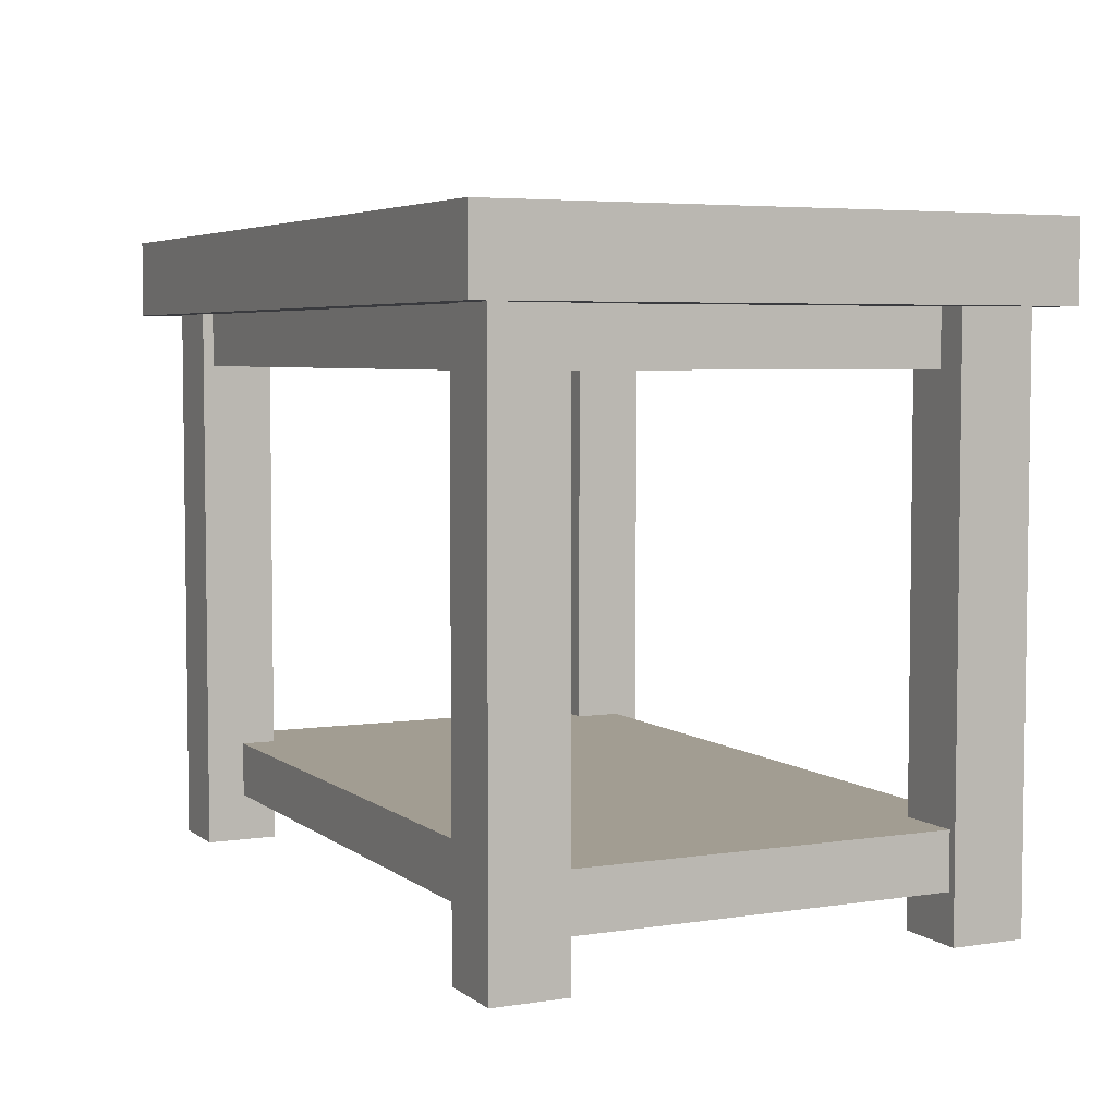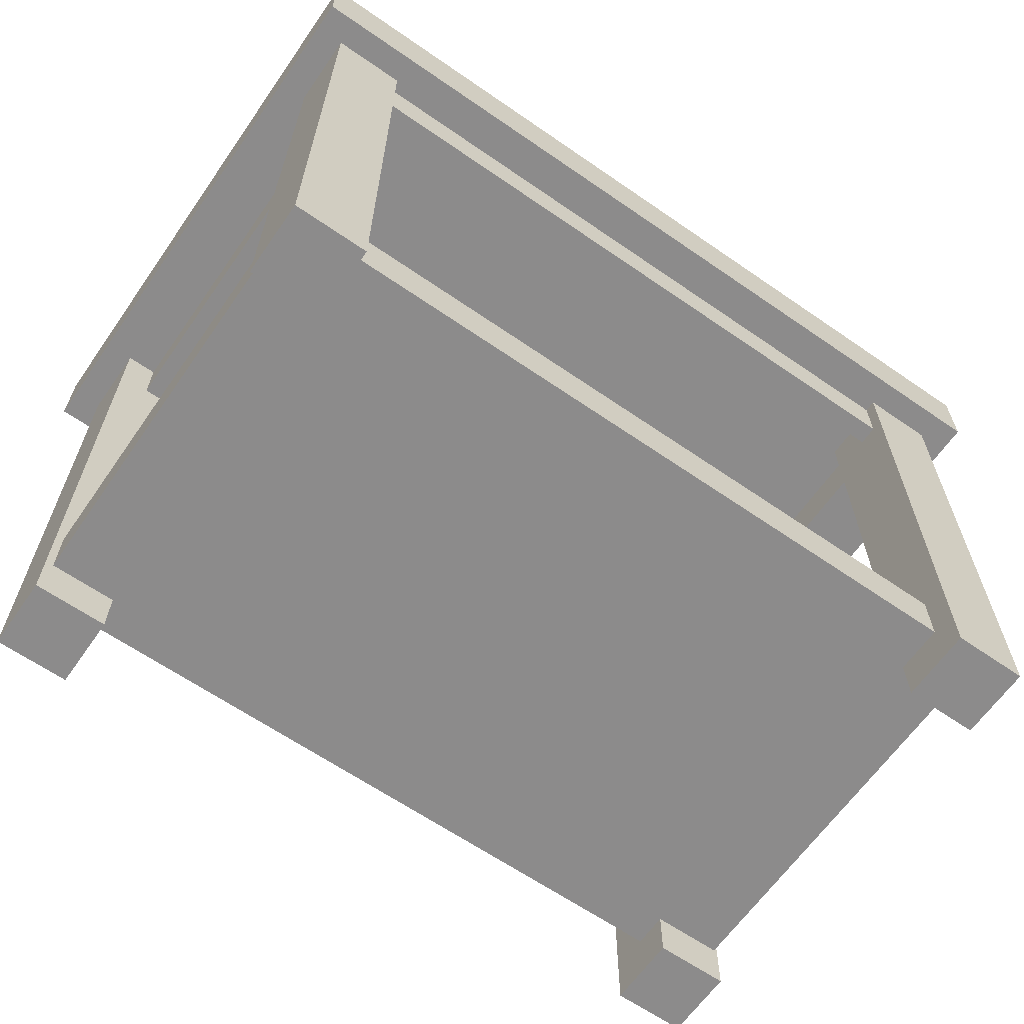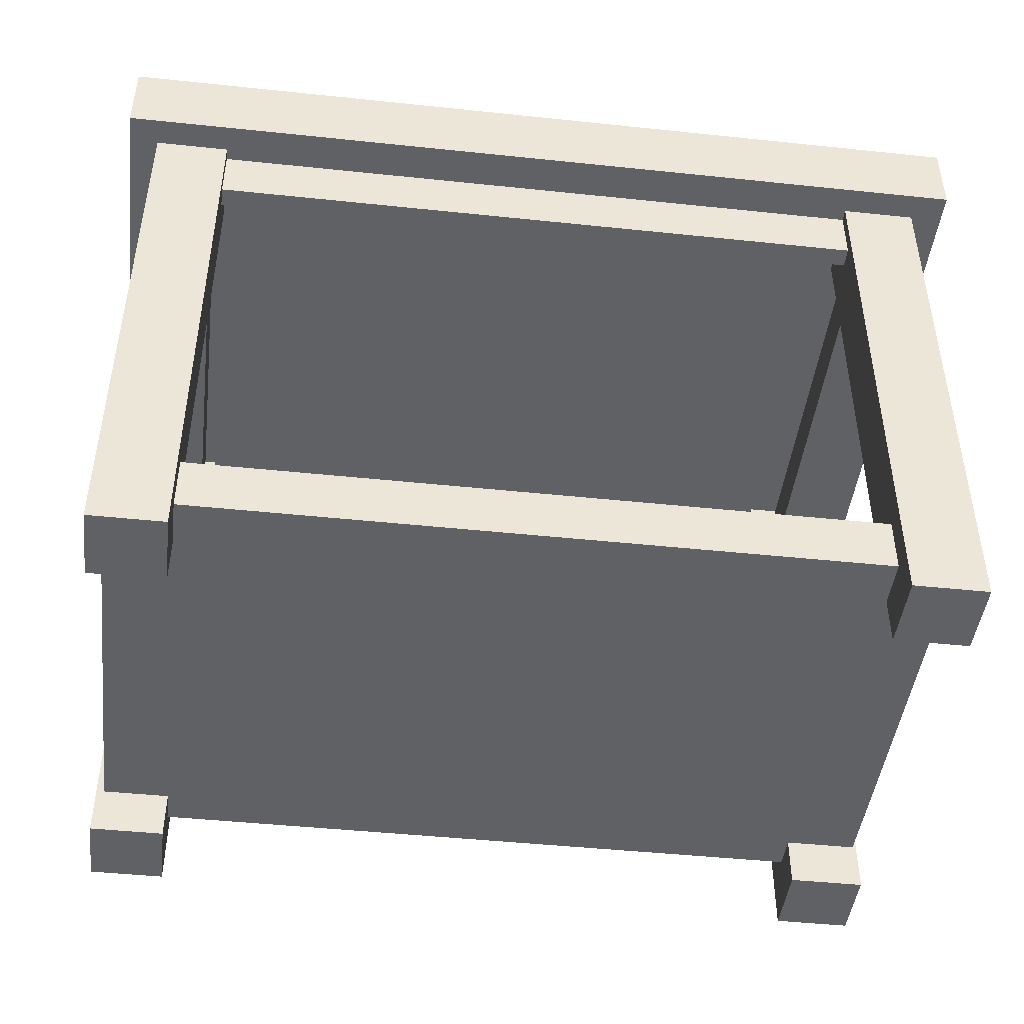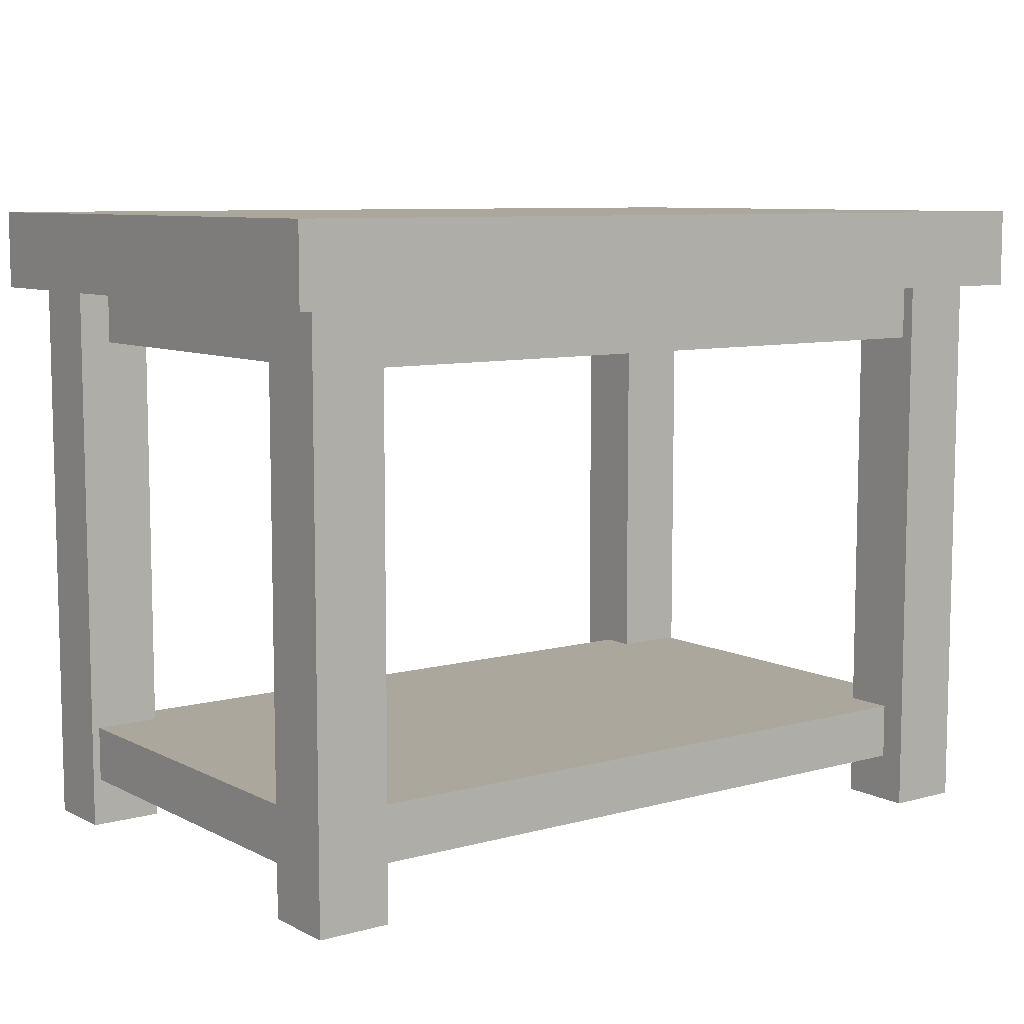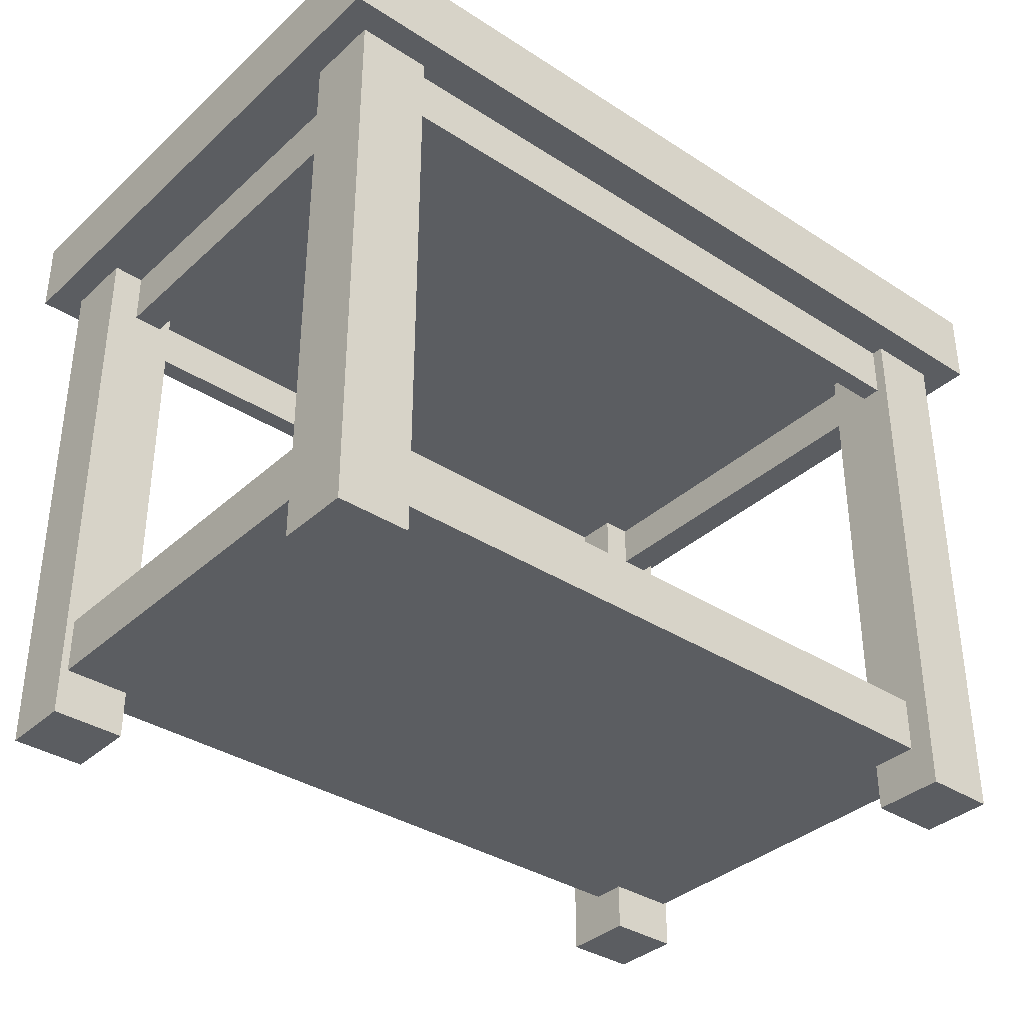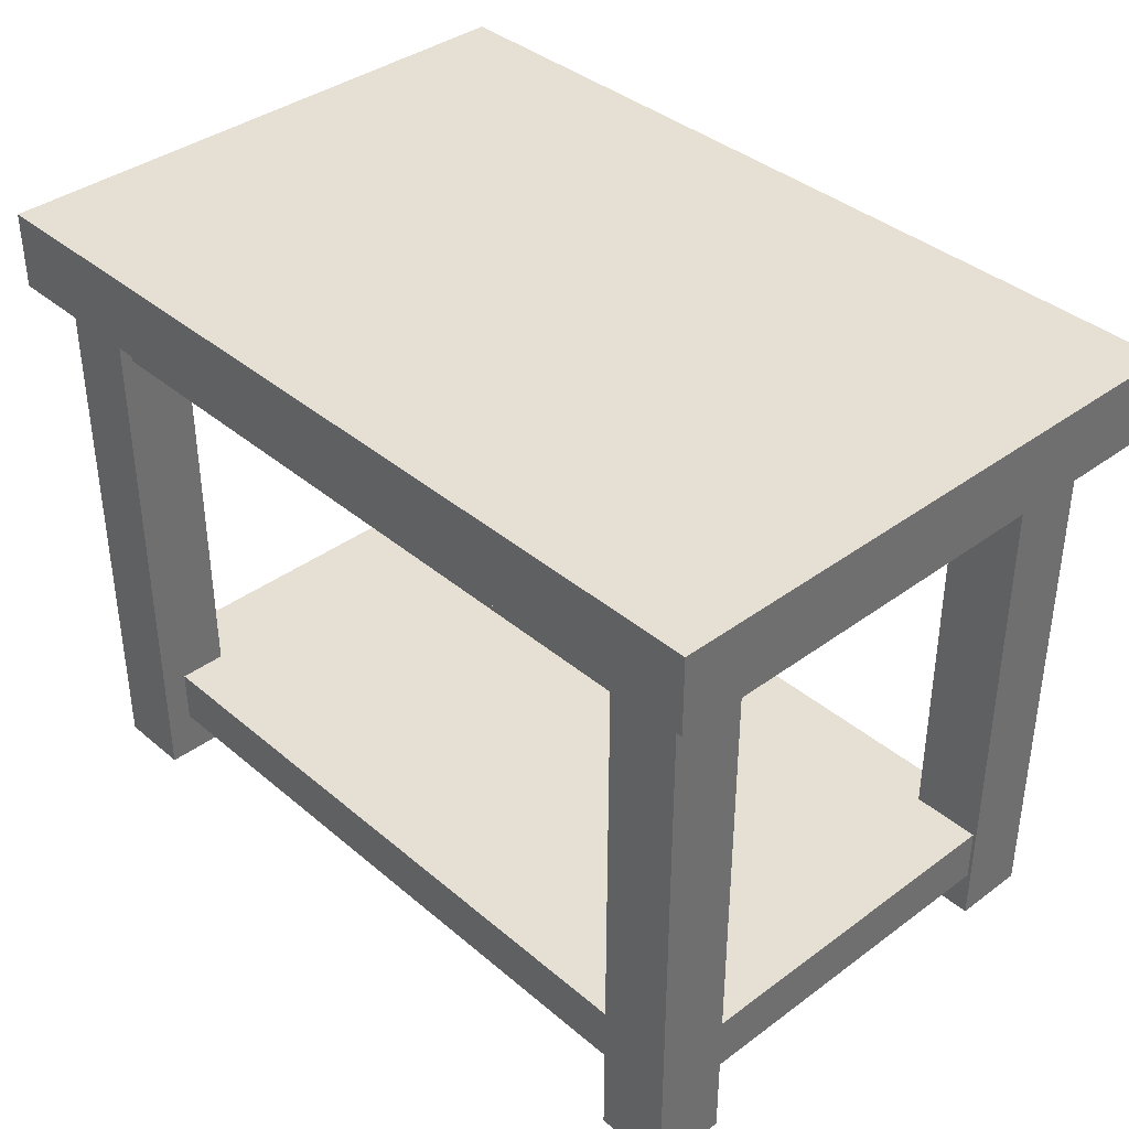
<metadata>
{"format":"obj","ext":"obj","renderer":"f3d","projection":"perspective","resolution":1024,"background":"white","views":[{"elev":4.9,"azim":64.1,"up":"+Y"},{"elev":-64.0,"azim":145.1,"up":"+Y"},{"elev":-45.7,"azim":173.1,"up":"+Y"},{"elev":8.4,"azim":143.3,"up":"+Y"},{"elev":-35.8,"azim":139.7,"up":"+Y"},{"elev":38.1,"azim":-133.1,"up":"+Y"}]}
</metadata>
<code>
o table_Cube.005
v 6.012 2.09 -3.972
v 6.012 3.165 -3.972
v 6.012 2.09 4.028
v 6.012 3.165 4.028
v -6.088 2.09 -3.972
v -6.088 3.165 -3.972
v -6.088 2.09 4.028
v -6.088 3.165 4.028
v 5.177 2.09 3.475
v 5.177 2.09 -3.42
v -5.252 2.09 3.475
v -5.252 2.09 -3.42
v 5.177 1.338 3.475
v 5.177 1.338 -3.42
v -5.252 1.338 3.475
v -5.252 1.338 -3.42
v 4.756 1.338 3.197
v 4.756 1.338 -3.142
v -4.832 1.338 3.197
v -4.832 1.338 -3.142
v 4.756 1.977 3.197
v 4.756 1.977 -3.142
v -4.832 1.977 3.197
v -4.832 1.977 -3.142
v -5.64 -5.676 -2.574
v -5.64 2.111 -2.574
v -5.64 -5.676 -3.587
v -5.64 2.111 -3.587
v -4.628 -5.676 -2.574
v -4.628 2.111 -2.574
v -4.628 -5.676 -3.587
v -4.628 2.111 -3.587
v 4.599 -5.676 -2.574
v 4.599 2.111 -2.574
v 4.599 -5.676 -3.587
v 4.599 2.111 -3.587
v 5.612 -5.676 -2.574
v 5.612 2.111 -2.574
v 5.612 -5.676 -3.587
v 5.612 2.111 -3.587
v 4.599 -5.676 3.624
v 4.599 2.111 3.624
v 4.599 -5.676 2.612
v 4.599 2.111 2.612
v 5.612 -5.676 3.624
v 5.612 2.111 3.624
v 5.612 -5.676 2.612
v 5.612 2.111 2.612
v -5.428 -5.676 3.624
v -5.428 2.111 3.624
v -5.428 -5.676 2.612
v -5.428 2.111 2.612
v -4.415 -5.676 3.624
v -4.415 2.111 3.624
v -4.415 -5.676 2.612
v -4.415 2.111 2.612
v -5.379 -5.008 3.089
v -5.379 -4.238 3.089
v -5.379 -5.008 -3.236
v -5.379 -4.238 -3.236
v 5.502 -5.008 3.089
v 5.502 -4.238 3.089
v 5.502 -5.008 -3.236
v 5.502 -4.238 -3.236
f 2 3 1
f 4 7 3
f 8 5 7
f 6 1 5
f 1 12 5
f 4 6 8
f 12 15 11
f 7 9 3
f 3 10 1
f 5 11 7
f 14 20 16
f 9 14 10
f 10 16 12
f 11 13 9
f 20 23 19
f 15 17 13
f 15 20 19
f 13 18 14
f 23 22 21
f 17 22 18
f 18 24 20
f 19 21 17
f 26 27 25
f 28 31 27
f 32 29 31
f 30 25 29
f 27 29 25
f 28 30 32
f 34 35 33
f 36 39 35
f 40 37 39
f 38 33 37
f 35 37 33
f 36 38 40
f 42 43 41
f 44 47 43
f 48 45 47
f 46 41 45
f 43 45 41
f 44 46 48
f 50 51 49
f 52 55 51
f 56 53 55
f 54 49 53
f 51 53 49
f 52 54 56
f 58 59 57
f 60 63 59
f 64 61 63
f 62 57 61
f 63 57 59
f 60 62 64
f 2 4 3
f 4 8 7
f 8 6 5
f 6 2 1
f 1 10 12
f 4 2 6
f 12 16 15
f 7 11 9
f 3 9 10
f 5 12 11
f 14 18 20
f 9 13 14
f 10 14 16
f 11 15 13
f 20 24 23
f 15 19 17
f 15 16 20
f 13 17 18
f 23 24 22
f 17 21 22
f 18 22 24
f 19 23 21
f 26 28 27
f 28 32 31
f 32 30 29
f 30 26 25
f 27 31 29
f 28 26 30
f 34 36 35
f 36 40 39
f 40 38 37
f 38 34 33
f 35 39 37
f 36 34 38
f 42 44 43
f 44 48 47
f 48 46 45
f 46 42 41
f 43 47 45
f 44 42 46
f 50 52 51
f 52 56 55
f 56 54 53
f 54 50 49
f 51 55 53
f 52 50 54
f 58 60 59
f 60 64 63
f 64 62 61
f 62 58 57
f 63 61 57
f 60 58 62

</code>
